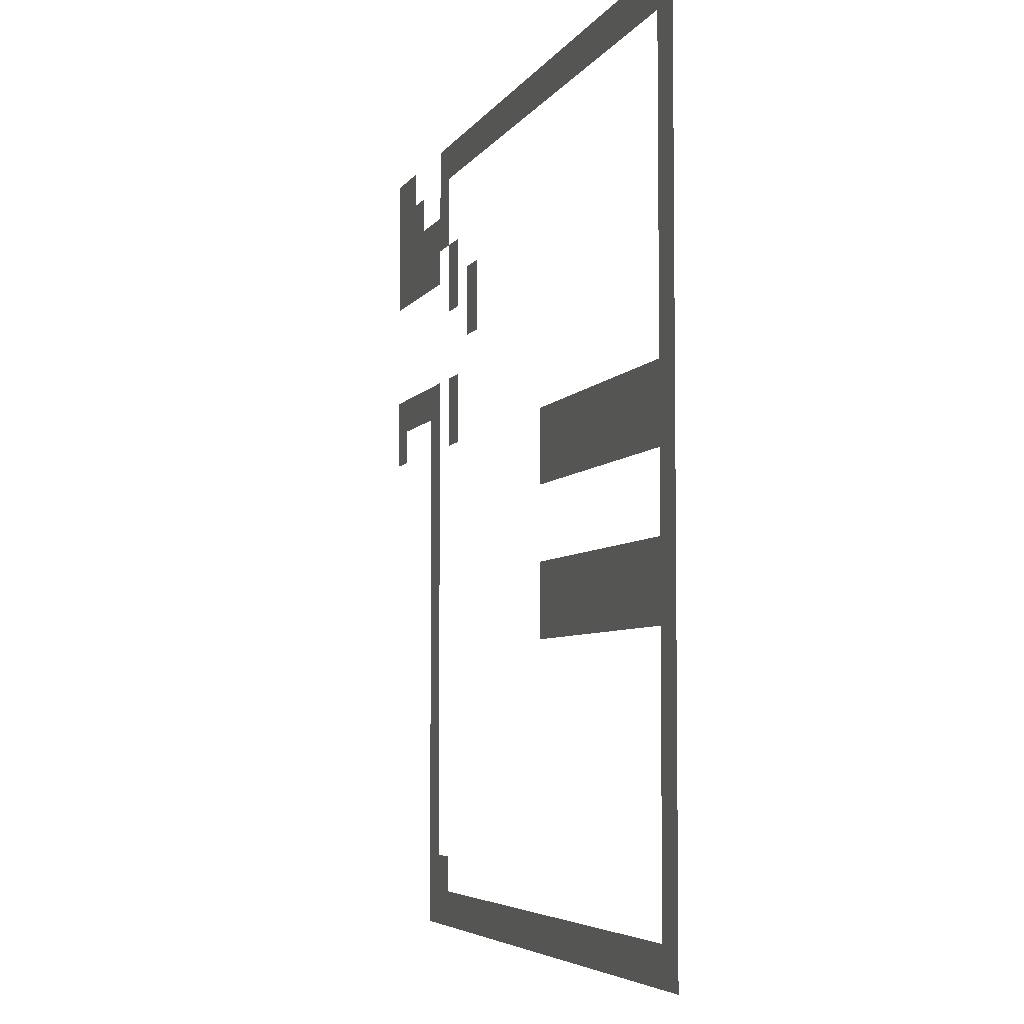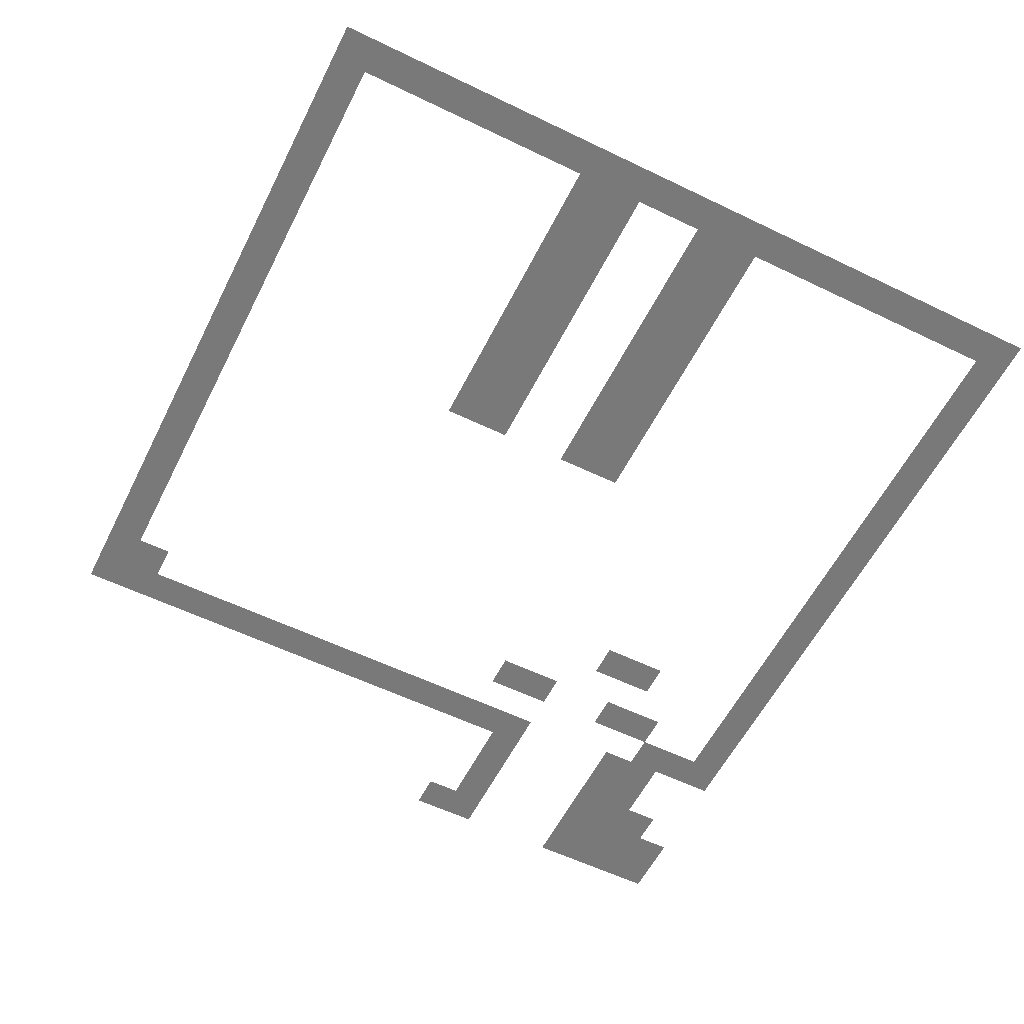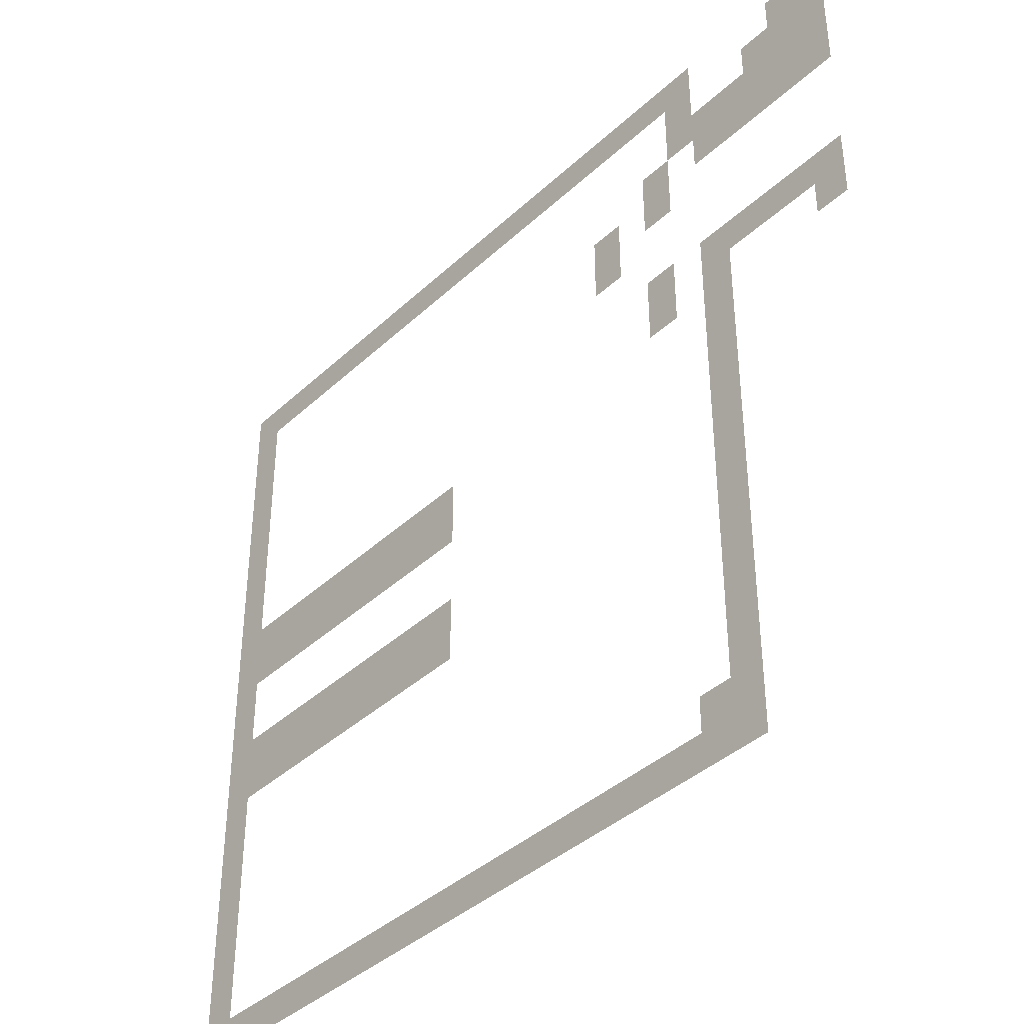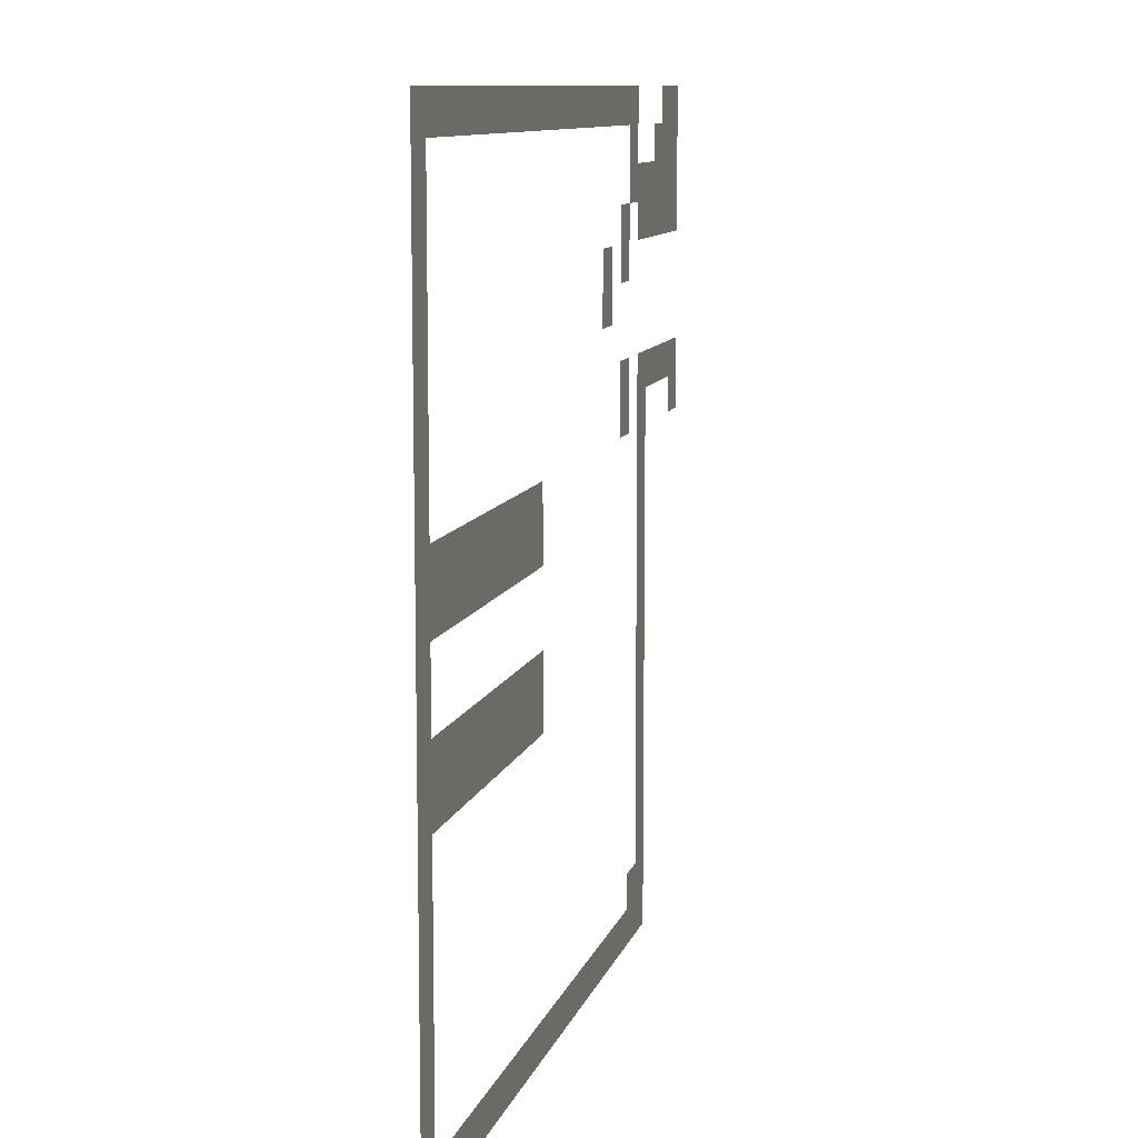
<metadata>
{"format":"obj","ext":"obj","renderer":"f3d","projection":"perspective","resolution":1024,"background":"white","views":[{"elev":-5.0,"azim":73.3,"up":"+Y"},{"elev":-57.8,"azim":63.4,"up":"+Z"},{"elev":-39.5,"azim":-131.2,"up":"+Y"},{"elev":10.1,"azim":104.0,"up":"+Y"}]}
</metadata>
<code>
v 0 -0.32 0
v -0.32 -0.32 0
v -0.32 0 0
v 0 0 0
v -0.32 -0.32 0
v -0.64 -0.32 0
v -0.64 0 0
v -0.32 0 0
v -0.64 -0.32 0
v -0.96 -0.32 0
v -0.96 0 0
v -0.64 0 0
v -0.96 -0.32 0
v -1.28 -0.32 0
v -1.28 0 0
v -0.96 0 0
v -1.28 -0.32 0
v -1.6 -0.32 0
v -1.6 0 0
v -1.28 0 0
v -1.6 -0.32 0
v -1.92 -0.32 0
v -1.92 0 0
v -1.6 0 0
v -1.92 -0.32 0
v -2.24 -0.32 0
v -2.24 0 0
v -1.92 0 0
v -2.24 -0.32 0
v -2.56 -0.32 0
v -2.56 0 0
v -2.24 0 0
v -2.56 -0.32 0
v -2.88 -0.32 0
v -2.88 0 0
v -2.56 0 0
v -2.88 -0.32 0
v -3.2 -0.32 0
v -3.2 0 0
v -2.88 0 0
v -3.2 -0.32 0
v -3.52 -0.32 0
v -3.52 0 0
v -3.2 0 0
v -3.52 -0.32 0
v -3.84 -0.32 0
v -3.84 0 0
v -3.52 0 0
v -3.84 -0.32 0
v -4.16 -0.32 0
v -4.16 0 0
v -3.84 0 0
v -4.16 -0.32 0
v -4.48 -0.32 0
v -4.48 0 0
v -4.16 0 0
v -4.48 -0.32 0
v -4.8 -0.32 0
v -4.8 0 0
v -4.48 0 0
v -4.8 -0.32 0
v -5.12 -0.32 0
v -5.12 0 0
v -4.8 0 0
v -5.12 -0.32 0
v -5.44 -0.32 0
v -5.44 0 0
v -5.12 0 0
v -5.44 -0.32 0
v -5.76 -0.32 0
v -5.76 0 0
v -5.44 0 0
v -5.76 -0.32 0
v -6.08 -0.32 0
v -6.08 0 0
v -5.76 0 0
v -6.08 -0.32 0
v -6.4 -0.32 0
v -6.4 0 0
v -6.08 0 0
v -7.36 -0.32 0
v -7.68 -0.32 0
v -7.68 0 0
v -7.36 0 0
v -7.68 -0.32 0
v -8 -0.32 0
v -8 0 0
v -7.68 0 0
v 0 -0.64 0
v -0.32 -0.64 0
v -0.32 -0.32 0
v 0 -0.32 0
v -6.08 -0.64 0
v -6.4 -0.64 0
v -6.4 -0.32 0
v -6.08 -0.32 0
v -7.04 -0.64 0
v -7.36 -0.64 0
v -7.36 -0.32 0
v -7.04 -0.32 0
v -7.36 -0.64 0
v -7.68 -0.64 0
v -7.68 -0.32 0
v -7.36 -0.32 0
v -7.68 -0.64 0
v -8 -0.64 0
v -8 -0.32 0
v -7.68 -0.32 0
v 0 -0.96 0
v -0.32 -0.96 0
v -0.32 -0.64 0
v 0 -0.64 0
v -6.08 -0.96 0
v -6.4 -0.96 0
v -6.4 -0.64 0
v -6.08 -0.64 0
v -6.4 -0.96 0
v -6.72 -0.96 0
v -6.72 -0.64 0
v -6.4 -0.64 0
v -6.72 -0.96 0
v -7.04 -0.96 0
v -7.04 -0.64 0
v -6.72 -0.64 0
v -7.04 -0.96 0
v -7.36 -0.96 0
v -7.36 -0.64 0
v -7.04 -0.64 0
v -7.36 -0.96 0
v -7.68 -0.96 0
v -7.68 -0.64 0
v -7.36 -0.64 0
v -7.68 -0.96 0
v -8 -0.96 0
v -8 -0.64 0
v -7.68 -0.64 0
v 0 -1.28 0
v -0.32 -1.28 0
v -0.32 -0.96 0
v 0 -0.96 0
v -5.76 -1.28 0
v -6.08 -1.28 0
v -6.08 -0.96 0
v -5.76 -0.96 0
v -6.4 -1.28 0
v -6.72 -1.28 0
v -6.72 -0.96 0
v -6.4 -0.96 0
v -6.72 -1.28 0
v -7.04 -1.28 0
v -7.04 -0.96 0
v -6.72 -0.96 0
v -7.04 -1.28 0
v -7.36 -1.28 0
v -7.36 -0.96 0
v -7.04 -0.96 0
v -7.36 -1.28 0
v -7.68 -1.28 0
v -7.68 -0.96 0
v -7.36 -0.96 0
v -7.68 -1.28 0
v -8 -1.28 0
v -8 -0.96 0
v -7.68 -0.96 0
v 0 -1.6 0
v -0.32 -1.6 0
v -0.32 -1.28 0
v 0 -1.28 0
v -5.12 -1.6 0
v -5.44 -1.6 0
v -5.44 -1.28 0
v -5.12 -1.28 0
v -5.76 -1.6 0
v -6.08 -1.6 0
v -6.08 -1.28 0
v -5.76 -1.28 0
v 0 -1.92 0
v -0.32 -1.92 0
v -0.32 -1.6 0
v 0 -1.6 0
v -5.12 -1.92 0
v -5.44 -1.92 0
v -5.44 -1.6 0
v -5.12 -1.6 0
v 0 -2.24 0
v -0.32 -2.24 0
v -0.32 -1.92 0
v 0 -1.92 0
v 0 -2.56 0
v -0.32 -2.56 0
v -0.32 -2.24 0
v 0 -2.24 0
v -5.76 -2.56 0
v -6.08 -2.56 0
v -6.08 -2.24 0
v -5.76 -2.24 0
v -6.4 -2.56 0
v -6.72 -2.56 0
v -6.72 -2.24 0
v -6.4 -2.24 0
v -6.72 -2.56 0
v -7.04 -2.56 0
v -7.04 -2.24 0
v -6.72 -2.24 0
v -7.04 -2.56 0
v -7.36 -2.56 0
v -7.36 -2.24 0
v -7.04 -2.24 0
v -7.36 -2.56 0
v -7.68 -2.56 0
v -7.68 -2.24 0
v -7.36 -2.24 0
v -7.68 -2.56 0
v -8 -2.56 0
v -8 -2.24 0
v -7.68 -2.24 0
v 0 -2.88 0
v -0.32 -2.88 0
v -0.32 -2.56 0
v 0 -2.56 0
v -5.76 -2.88 0
v -6.08 -2.88 0
v -6.08 -2.56 0
v -5.76 -2.56 0
v -6.4 -2.88 0
v -6.72 -2.88 0
v -6.72 -2.56 0
v -6.4 -2.56 0
v -7.68 -2.88 0
v -8 -2.88 0
v -8 -2.56 0
v -7.68 -2.56 0
v 0 -3.2 0
v -0.32 -3.2 0
v -0.32 -2.88 0
v 0 -2.88 0
v -0.32 -3.2 0
v -0.64 -3.2 0
v -0.64 -2.88 0
v -0.32 -2.88 0
v -0.64 -3.2 0
v -0.96 -3.2 0
v -0.96 -2.88 0
v -0.64 -2.88 0
v -0.96 -3.2 0
v -1.28 -3.2 0
v -1.28 -2.88 0
v -0.96 -2.88 0
v -1.28 -3.2 0
v -1.6 -3.2 0
v -1.6 -2.88 0
v -1.28 -2.88 0
v -1.6 -3.2 0
v -1.92 -3.2 0
v -1.92 -2.88 0
v -1.6 -2.88 0
v -1.92 -3.2 0
v -2.24 -3.2 0
v -2.24 -2.88 0
v -1.92 -2.88 0
v -2.24 -3.2 0
v -2.56 -3.2 0
v -2.56 -2.88 0
v -2.24 -2.88 0
v -2.56 -3.2 0
v -2.88 -3.2 0
v -2.88 -2.88 0
v -2.56 -2.88 0
v -2.88 -3.2 0
v -3.2 -3.2 0
v -3.2 -2.88 0
v -2.88 -2.88 0
v -6.4 -3.2 0
v -6.72 -3.2 0
v -6.72 -2.88 0
v -6.4 -2.88 0
v 0 -3.52 0
v -0.32 -3.52 0
v -0.32 -3.2 0
v 0 -3.2 0
v -0.32 -3.52 0
v -0.64 -3.52 0
v -0.64 -3.2 0
v -0.32 -3.2 0
v -0.64 -3.52 0
v -0.96 -3.52 0
v -0.96 -3.2 0
v -0.64 -3.2 0
v -0.96 -3.52 0
v -1.28 -3.52 0
v -1.28 -3.2 0
v -0.96 -3.2 0
v -1.28 -3.52 0
v -1.6 -3.52 0
v -1.6 -3.2 0
v -1.28 -3.2 0
v -1.6 -3.52 0
v -1.92 -3.52 0
v -1.92 -3.2 0
v -1.6 -3.2 0
v -1.92 -3.52 0
v -2.24 -3.52 0
v -2.24 -3.2 0
v -1.92 -3.2 0
v -2.24 -3.52 0
v -2.56 -3.52 0
v -2.56 -3.2 0
v -2.24 -3.2 0
v -2.56 -3.52 0
v -2.88 -3.52 0
v -2.88 -3.2 0
v -2.56 -3.2 0
v -2.88 -3.52 0
v -3.2 -3.52 0
v -3.2 -3.2 0
v -2.88 -3.2 0
v -6.4 -3.52 0
v -6.72 -3.52 0
v -6.72 -3.2 0
v -6.4 -3.2 0
v 0 -3.84 0
v -0.32 -3.84 0
v -0.32 -3.52 0
v 0 -3.52 0
v -6.4 -3.84 0
v -6.72 -3.84 0
v -6.72 -3.52 0
v -6.4 -3.52 0
v 0 -4.16 0
v -0.32 -4.16 0
v -0.32 -3.84 0
v 0 -3.84 0
v -6.4 -4.16 0
v -6.72 -4.16 0
v -6.72 -3.84 0
v -6.4 -3.84 0
v 0 -4.48 0
v -0.32 -4.48 0
v -0.32 -4.16 0
v 0 -4.16 0
v -0.32 -4.48 0
v -0.64 -4.48 0
v -0.64 -4.16 0
v -0.32 -4.16 0
v -0.64 -4.48 0
v -0.96 -4.48 0
v -0.96 -4.16 0
v -0.64 -4.16 0
v -0.96 -4.48 0
v -1.28 -4.48 0
v -1.28 -4.16 0
v -0.96 -4.16 0
v -1.28 -4.48 0
v -1.6 -4.48 0
v -1.6 -4.16 0
v -1.28 -4.16 0
v -1.6 -4.48 0
v -1.92 -4.48 0
v -1.92 -4.16 0
v -1.6 -4.16 0
v -1.92 -4.48 0
v -2.24 -4.48 0
v -2.24 -4.16 0
v -1.92 -4.16 0
v -2.24 -4.48 0
v -2.56 -4.48 0
v -2.56 -4.16 0
v -2.24 -4.16 0
v -2.56 -4.48 0
v -2.88 -4.48 0
v -2.88 -4.16 0
v -2.56 -4.16 0
v -2.88 -4.48 0
v -3.2 -4.48 0
v -3.2 -4.16 0
v -2.88 -4.16 0
v -6.4 -4.48 0
v -6.72 -4.48 0
v -6.72 -4.16 0
v -6.4 -4.16 0
v 0 -4.8 0
v -0.32 -4.8 0
v -0.32 -4.48 0
v 0 -4.48 0
v -0.32 -4.8 0
v -0.64 -4.8 0
v -0.64 -4.48 0
v -0.32 -4.48 0
v -0.64 -4.8 0
v -0.96 -4.8 0
v -0.96 -4.48 0
v -0.64 -4.48 0
v -0.96 -4.8 0
v -1.28 -4.8 0
v -1.28 -4.48 0
v -0.96 -4.48 0
v -1.28 -4.8 0
v -1.6 -4.8 0
v -1.6 -4.48 0
v -1.28 -4.48 0
v -1.6 -4.8 0
v -1.92 -4.8 0
v -1.92 -4.48 0
v -1.6 -4.48 0
v -1.92 -4.8 0
v -2.24 -4.8 0
v -2.24 -4.48 0
v -1.92 -4.48 0
v -2.24 -4.8 0
v -2.56 -4.8 0
v -2.56 -4.48 0
v -2.24 -4.48 0
v -2.56 -4.8 0
v -2.88 -4.8 0
v -2.88 -4.48 0
v -2.56 -4.48 0
v -2.88 -4.8 0
v -3.2 -4.8 0
v -3.2 -4.48 0
v -2.88 -4.48 0
v -6.4 -4.8 0
v -6.72 -4.8 0
v -6.72 -4.48 0
v -6.4 -4.48 0
v 0 -5.12 0
v -0.32 -5.12 0
v -0.32 -4.8 0
v 0 -4.8 0
v -6.4 -5.12 0
v -6.72 -5.12 0
v -6.72 -4.8 0
v -6.4 -4.8 0
v 0 -5.44 0
v -0.32 -5.44 0
v -0.32 -5.12 0
v 0 -5.12 0
v -6.4 -5.44 0
v -6.72 -5.44 0
v -6.72 -5.12 0
v -6.4 -5.12 0
v 0 -5.76 0
v -0.32 -5.76 0
v -0.32 -5.44 0
v 0 -5.44 0
v -6.4 -5.76 0
v -6.72 -5.76 0
v -6.72 -5.44 0
v -6.4 -5.44 0
v 0 -6.08 0
v -0.32 -6.08 0
v -0.32 -5.76 0
v 0 -5.76 0
v -6.4 -6.08 0
v -6.72 -6.08 0
v -6.72 -5.76 0
v -6.4 -5.76 0
v 0 -6.4 0
v -0.32 -6.4 0
v -0.32 -6.08 0
v 0 -6.08 0
v -6.4 -6.4 0
v -6.72 -6.4 0
v -6.72 -6.08 0
v -6.4 -6.08 0
v 0 -6.72 0
v -0.32 -6.72 0
v -0.32 -6.4 0
v 0 -6.4 0
v -6.4 -6.72 0
v -6.72 -6.72 0
v -6.72 -6.4 0
v -6.4 -6.4 0
v 0 -7.04 0
v -0.32 -7.04 0
v -0.32 -6.72 0
v 0 -6.72 0
v -6.08 -7.04 0
v -6.4 -7.04 0
v -6.4 -6.72 0
v -6.08 -6.72 0
v -6.4 -7.04 0
v -6.72 -7.04 0
v -6.72 -6.72 0
v -6.4 -6.72 0
v 0 -7.36 0
v -0.32 -7.36 0
v -0.32 -7.04 0
v 0 -7.04 0
v -0.32 -7.36 0
v -0.64 -7.36 0
v -0.64 -7.04 0
v -0.32 -7.04 0
v -0.64 -7.36 0
v -0.96 -7.36 0
v -0.96 -7.04 0
v -0.64 -7.04 0
v -0.96 -7.36 0
v -1.28 -7.36 0
v -1.28 -7.04 0
v -0.96 -7.04 0
v -1.28 -7.36 0
v -1.6 -7.36 0
v -1.6 -7.04 0
v -1.28 -7.04 0
v -1.6 -7.36 0
v -1.92 -7.36 0
v -1.92 -7.04 0
v -1.6 -7.04 0
v -1.92 -7.36 0
v -2.24 -7.36 0
v -2.24 -7.04 0
v -1.92 -7.04 0
v -2.24 -7.36 0
v -2.56 -7.36 0
v -2.56 -7.04 0
v -2.24 -7.04 0
v -2.56 -7.36 0
v -2.88 -7.36 0
v -2.88 -7.04 0
v -2.56 -7.04 0
v -2.88 -7.36 0
v -3.2 -7.36 0
v -3.2 -7.04 0
v -2.88 -7.04 0
v -3.2 -7.36 0
v -3.52 -7.36 0
v -3.52 -7.04 0
v -3.2 -7.04 0
v -3.52 -7.36 0
v -3.84 -7.36 0
v -3.84 -7.04 0
v -3.52 -7.04 0
v -3.84 -7.36 0
v -4.16 -7.36 0
v -4.16 -7.04 0
v -3.84 -7.04 0
v -4.16 -7.36 0
v -4.48 -7.36 0
v -4.48 -7.04 0
v -4.16 -7.04 0
v -4.48 -7.36 0
v -4.8 -7.36 0
v -4.8 -7.04 0
v -4.48 -7.04 0
v -4.8 -7.36 0
v -5.12 -7.36 0
v -5.12 -7.04 0
v -4.8 -7.04 0
v -5.12 -7.36 0
v -5.44 -7.36 0
v -5.44 -7.04 0
v -5.12 -7.04 0
v -5.44 -7.36 0
v -5.76 -7.36 0
v -5.76 -7.04 0
v -5.44 -7.04 0
v -5.76 -7.36 0
v -6.08 -7.36 0
v -6.08 -7.04 0
v -5.76 -7.04 0
v -6.08 -7.36 0
v -6.4 -7.36 0
v -6.4 -7.04 0
v -6.08 -7.04 0
v -6.4 -7.36 0
v -6.72 -7.36 0
v -6.72 -7.04 0
v -6.4 -7.04 0
g Forr_Cero_mesh_0005
f 1 2 3 4
f 5 6 7 8
f 9 10 11 12
f 13 14 15 16
f 17 18 19 20
f 21 22 23 24
f 25 26 27 28
f 29 30 31 32
f 33 34 35 36
f 37 38 39 40
f 41 42 43 44
f 45 46 47 48
f 49 50 51 52
f 53 54 55 56
f 57 58 59 60
f 61 62 63 64
f 65 66 67 68
f 69 70 71 72
f 73 74 75 76
f 77 78 79 80
f 81 82 83 84
f 85 86 87 88
f 89 90 91 92
f 93 94 95 96
f 97 98 99 100
f 101 102 103 104
f 105 106 107 108
f 109 110 111 112
f 113 114 115 116
f 117 118 119 120
f 121 122 123 124
f 125 126 127 128
f 129 130 131 132
f 133 134 135 136
f 137 138 139 140
f 141 142 143 144
f 145 146 147 148
f 149 150 151 152
f 153 154 155 156
f 157 158 159 160
f 161 162 163 164
f 165 166 167 168
f 169 170 171 172
f 173 174 175 176
f 177 178 179 180
f 181 182 183 184
f 185 186 187 188
f 189 190 191 192
f 193 194 195 196
f 197 198 199 200
f 201 202 203 204
f 205 206 207 208
f 209 210 211 212
f 213 214 215 216
f 217 218 219 220
f 221 222 223 224
f 225 226 227 228
f 229 230 231 232
f 233 234 235 236
f 237 238 239 240
f 241 242 243 244
f 245 246 247 248
f 249 250 251 252
f 253 254 255 256
f 257 258 259 260
f 261 262 263 264
f 265 266 267 268
f 269 270 271 272
f 273 274 275 276
f 277 278 279 280
f 281 282 283 284
f 285 286 287 288
f 289 290 291 292
f 293 294 295 296
f 297 298 299 300
f 301 302 303 304
f 305 306 307 308
f 309 310 311 312
f 313 314 315 316
f 317 318 319 320
f 321 322 323 324
f 325 326 327 328
f 329 330 331 332
f 333 334 335 336
f 337 338 339 340
f 341 342 343 344
f 345 346 347 348
f 349 350 351 352
f 353 354 355 356
f 357 358 359 360
f 361 362 363 364
f 365 366 367 368
f 369 370 371 372
f 373 374 375 376
f 377 378 379 380
f 381 382 383 384
f 385 386 387 388
f 389 390 391 392
f 393 394 395 396
f 397 398 399 400
f 401 402 403 404
f 405 406 407 408
f 409 410 411 412
f 413 414 415 416
f 417 418 419 420
f 421 422 423 424
f 425 426 427 428
f 429 430 431 432
f 433 434 435 436
f 437 438 439 440
f 441 442 443 444
f 445 446 447 448
f 449 450 451 452
f 453 454 455 456
f 457 458 459 460
f 461 462 463 464
f 465 466 467 468
f 469 470 471 472
f 473 474 475 476
f 477 478 479 480
f 481 482 483 484
f 485 486 487 488
f 489 490 491 492
f 493 494 495 496
f 497 498 499 500
f 501 502 503 504
f 505 506 507 508
f 509 510 511 512
f 513 514 515 516
f 517 518 519 520
f 521 522 523 524
f 525 526 527 528
f 529 530 531 532
f 533 534 535 536
f 537 538 539 540
f 541 542 543 544
f 545 546 547 548
f 549 550 551 552
f 553 554 555 556
f 557 558 559 560
f 561 562 563 564
f 565 566 567 568

</code>
